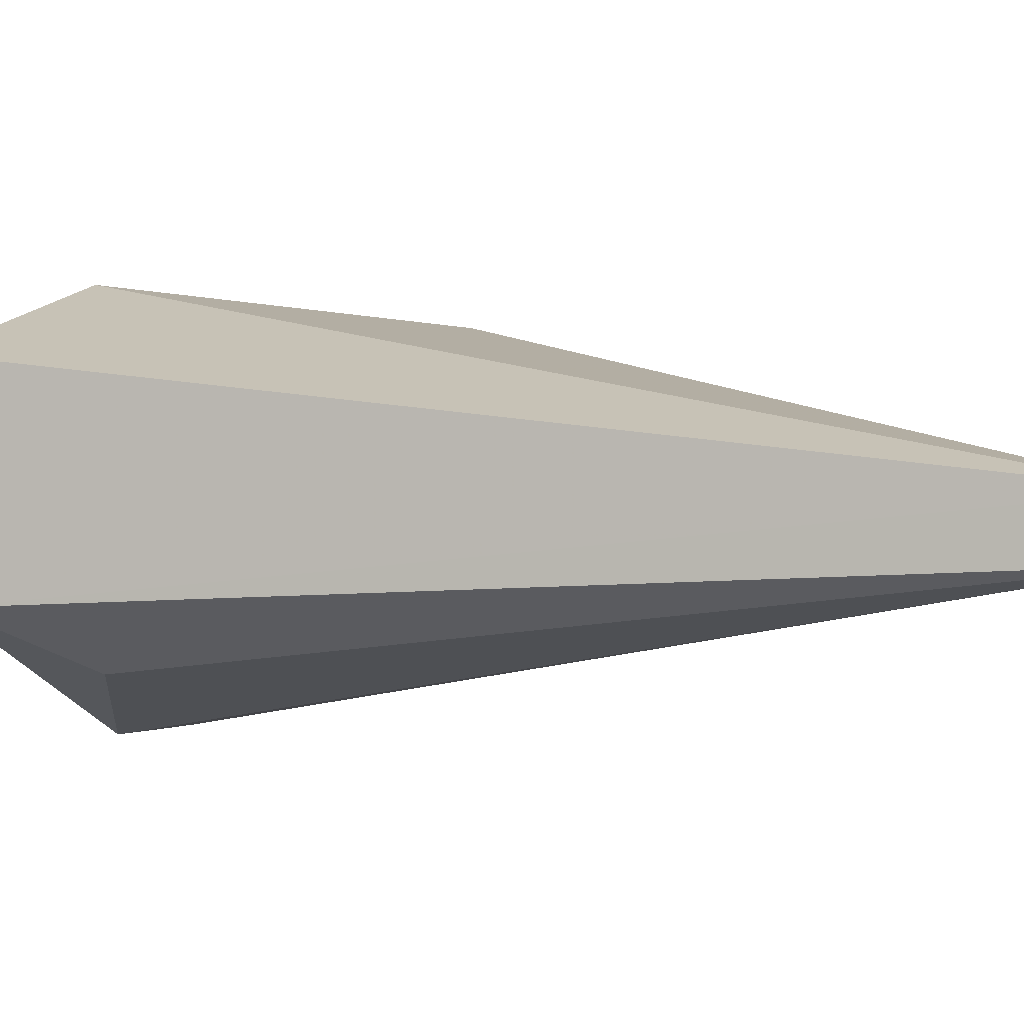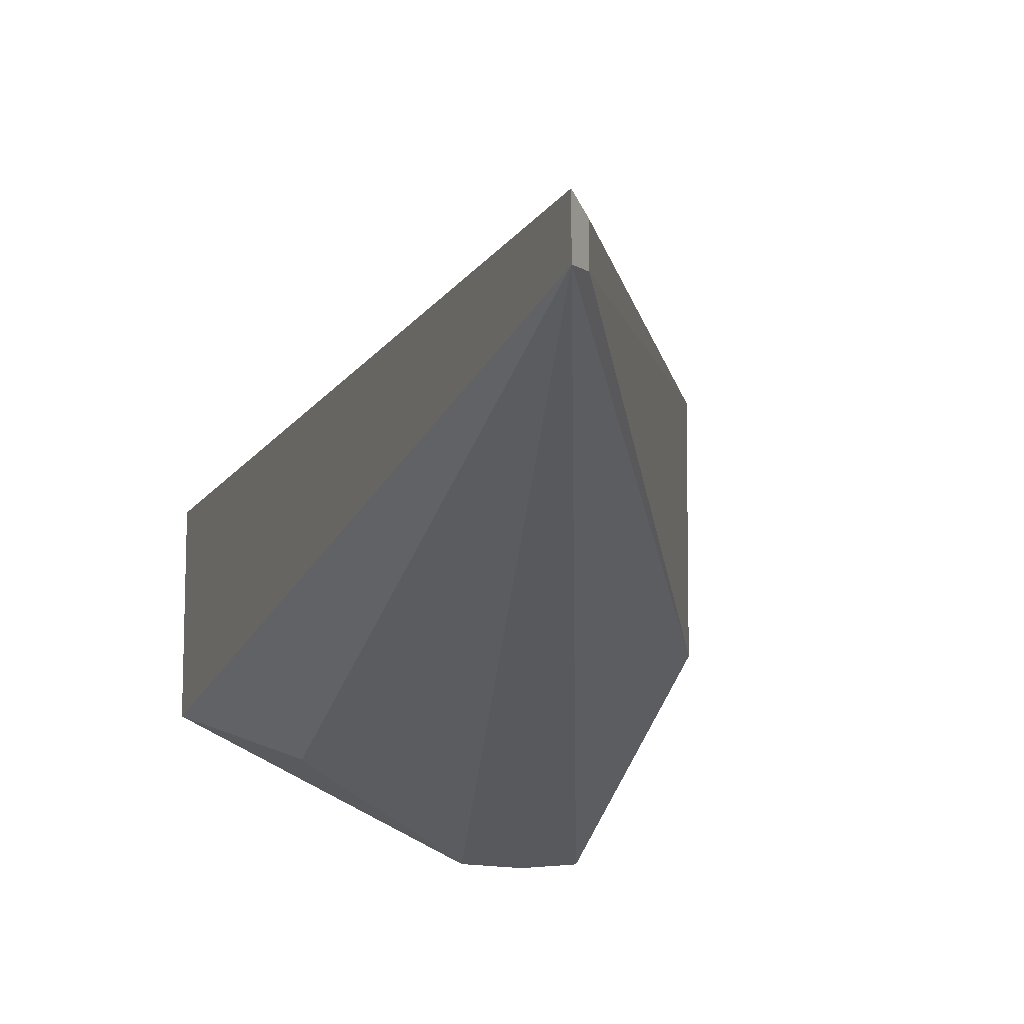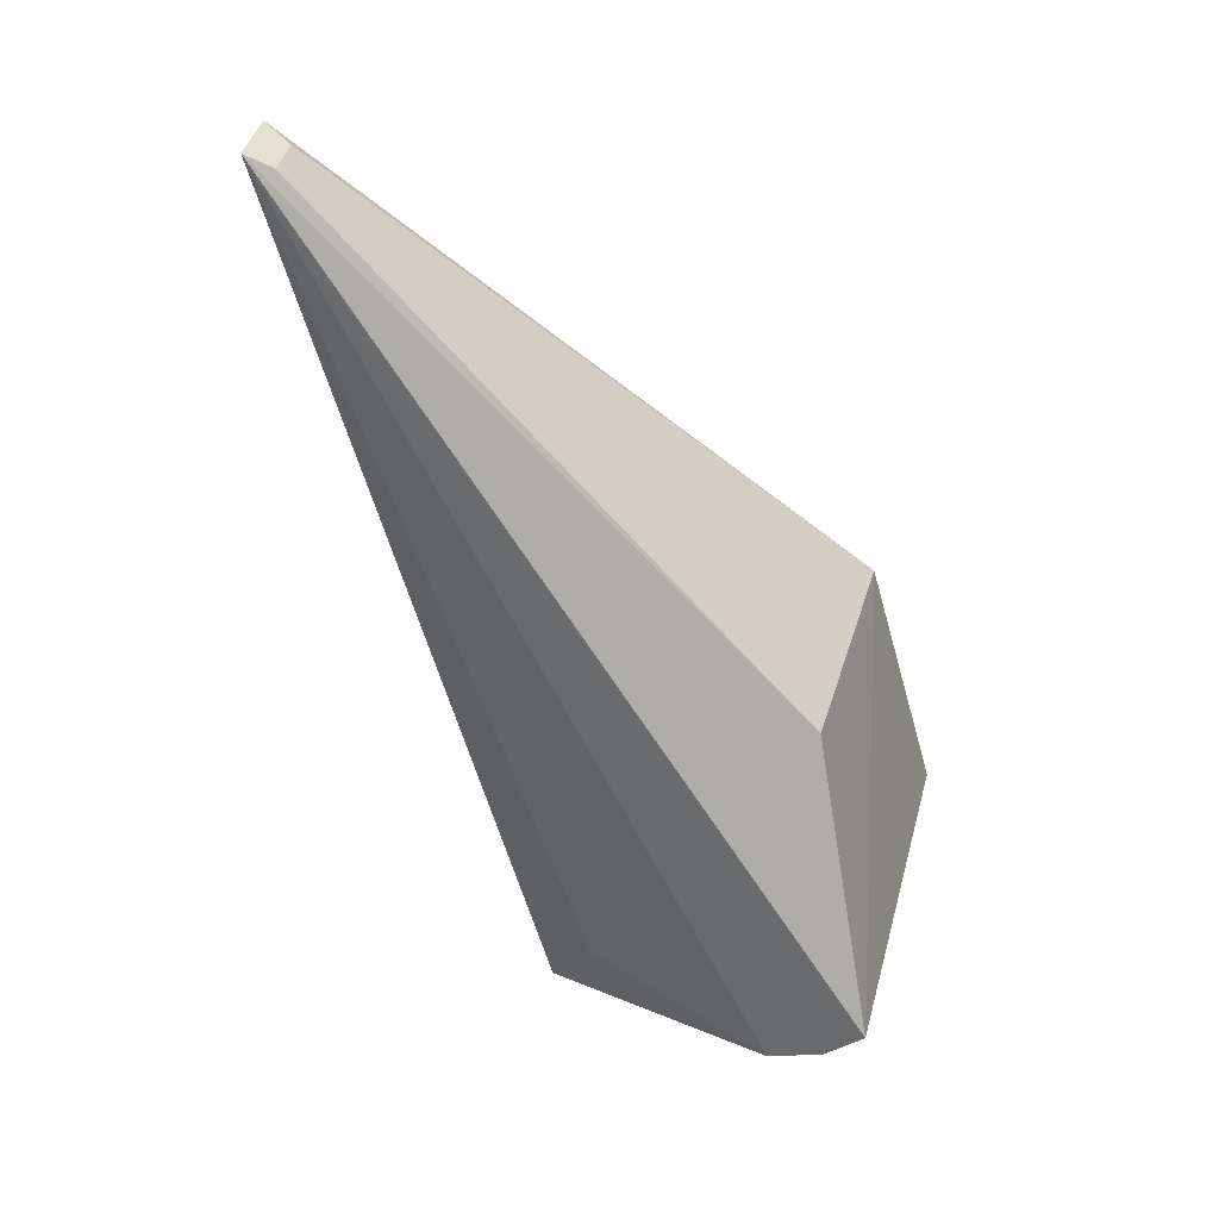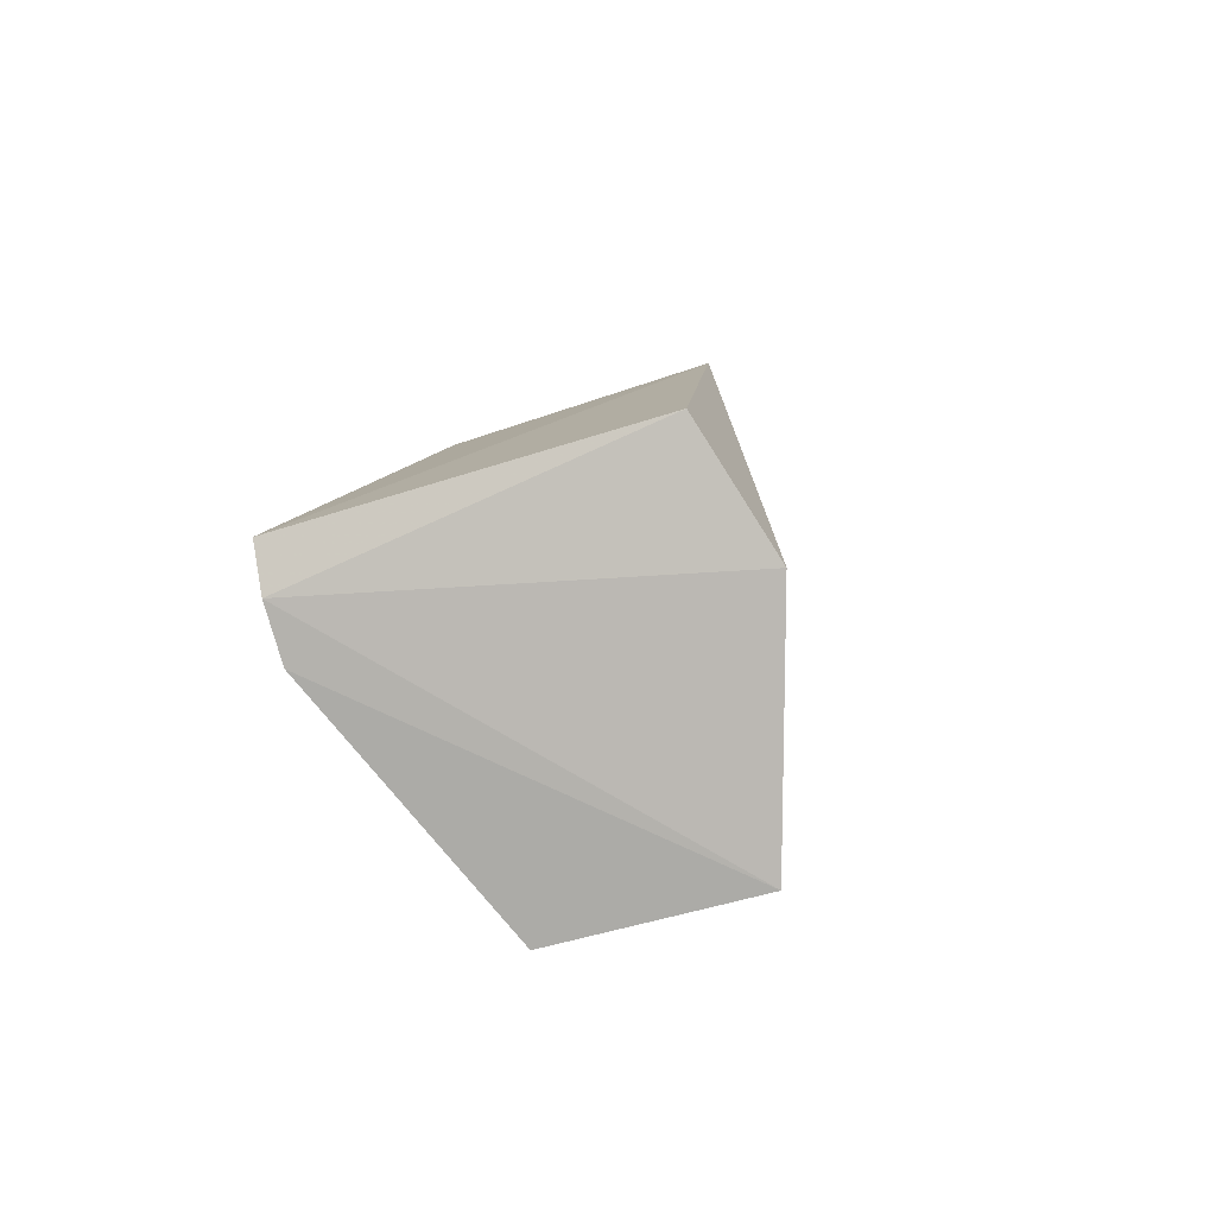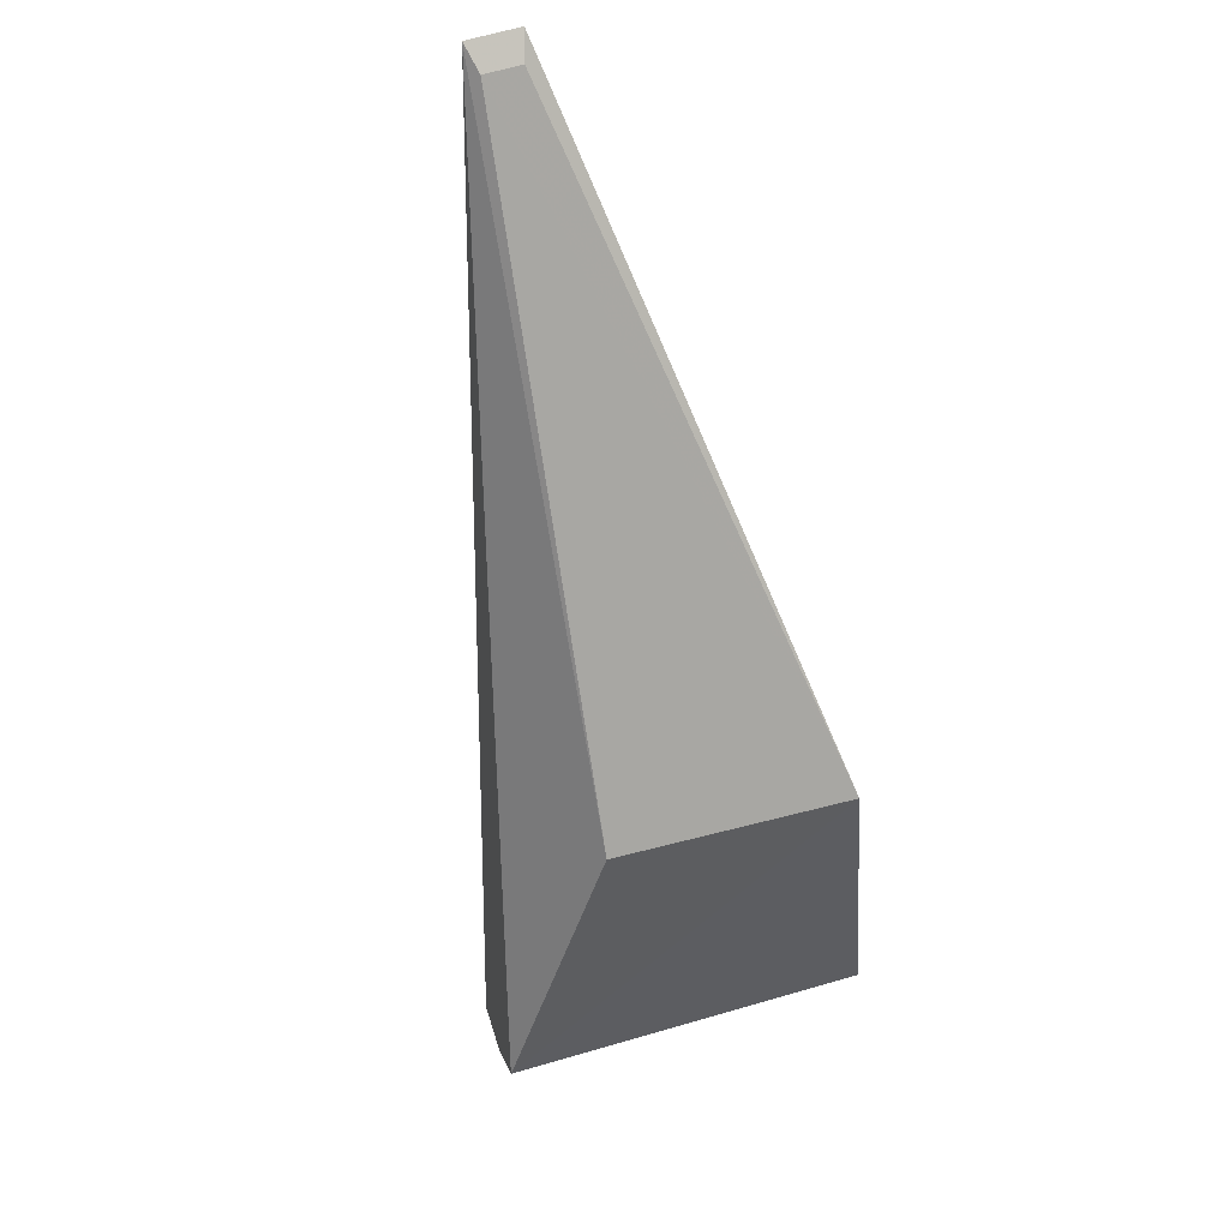
<metadata>
{"format":"obj","ext":"obj","renderer":"f3d","projection":"perspective","resolution":1024,"background":"white","views":[{"elev":0.2,"azim":-88.2,"up":"+Y"},{"elev":-19.8,"azim":-36.5,"up":"+Y"},{"elev":42.6,"azim":14.3,"up":"+Z"},{"elev":-62.0,"azim":107.7,"up":"+Z"},{"elev":61.9,"azim":72.8,"up":"+Z"}]}
</metadata>
<code>
v -0.08926 -0.04569 0.07543
v -0.09843 -0.0463 0.06711
v -0.1179 0.05119 0.05816
v -0.2355 0.006432 0.2639
v -0.2355 -0.006432 0.2639
v -0.1071 0.04238 0.1388
v -0.08851 0.04123 0.07446
v -0.1721 -0.01634 0.03847
v -0.1091 -0.0157 0.1401
v -0.2292 -0.004547 0.2603
v -0.1708 0.03363 0.03471
v -0.1582 -0.03025 0.06733
v -0.2292 0.00455 0.2603
v -0.1115 -0.04616 0.06192
f 6 3 4
f 7 1 2
f 7 2 3
f 7 6 1
f 7 3 6
f 8 5 4
f 9 5 1
f 9 1 6
f 10 4 5
f 10 9 6
f 10 5 9
f 11 3 2
f 11 8 4
f 11 4 3
f 12 5 8
f 13 10 6
f 13 6 4
f 13 4 10
f 14 11 2
f 14 8 11
f 14 12 8
f 14 5 12
f 14 2 1
f 14 1 5

</code>
